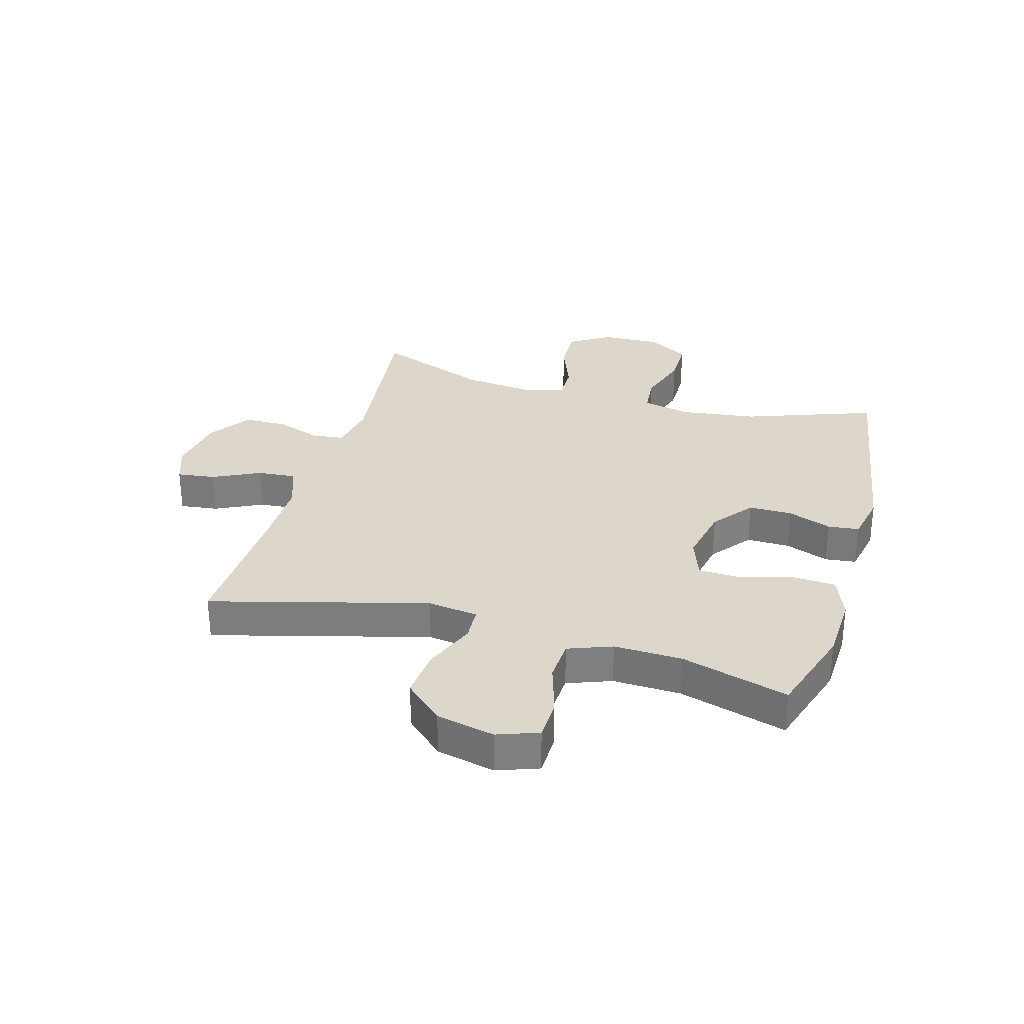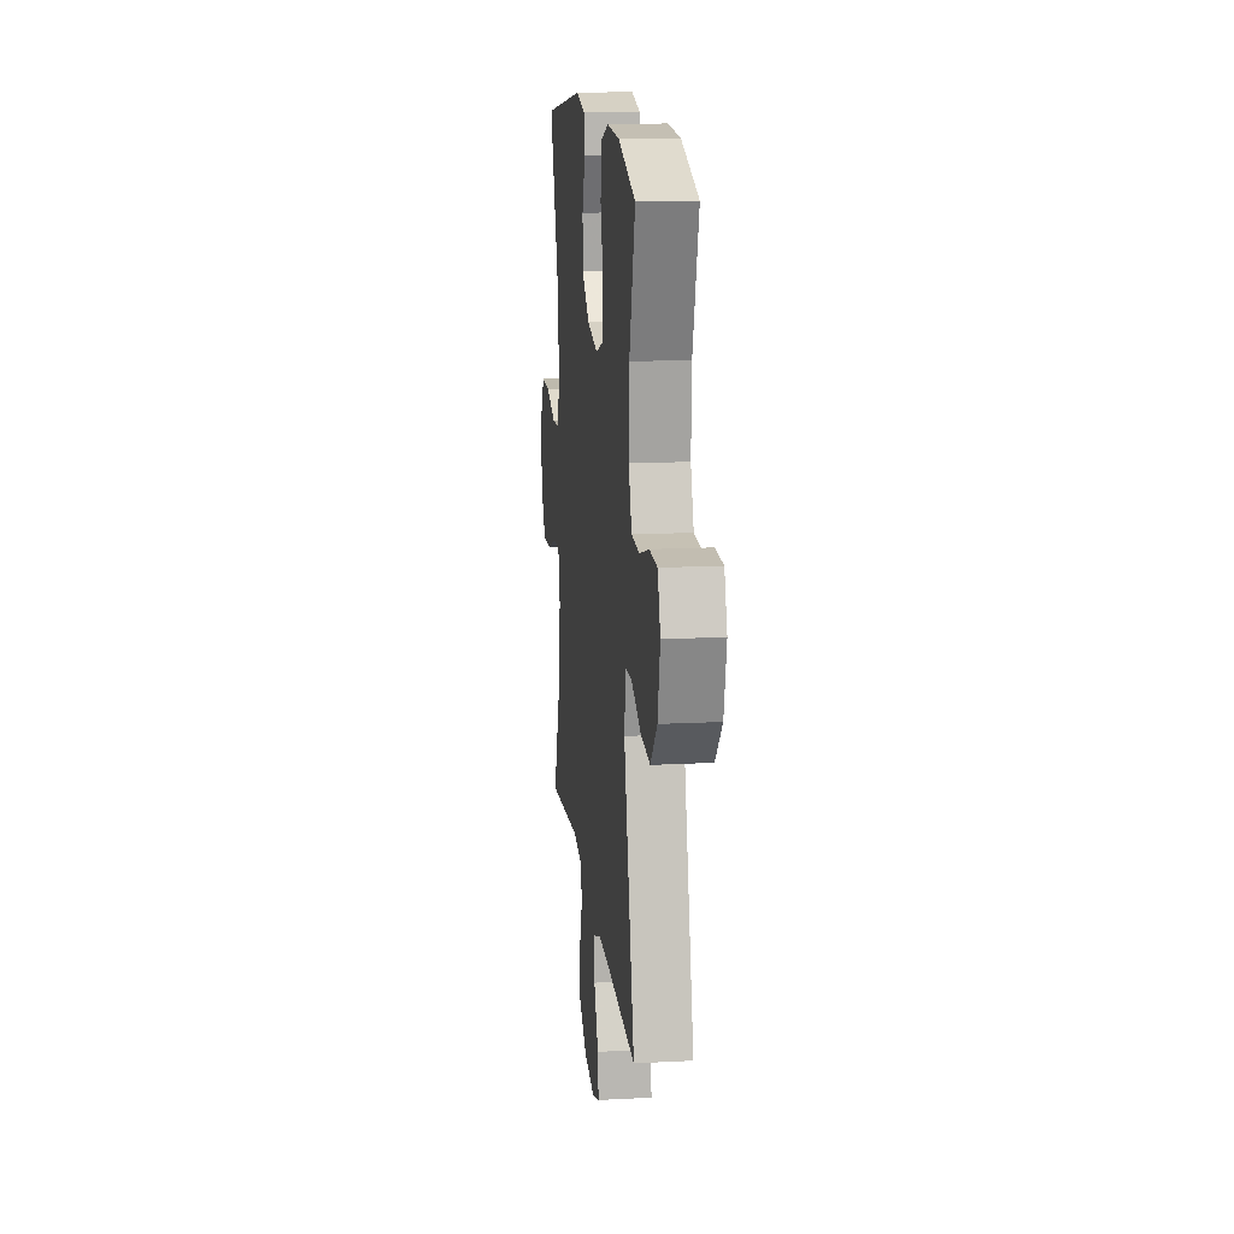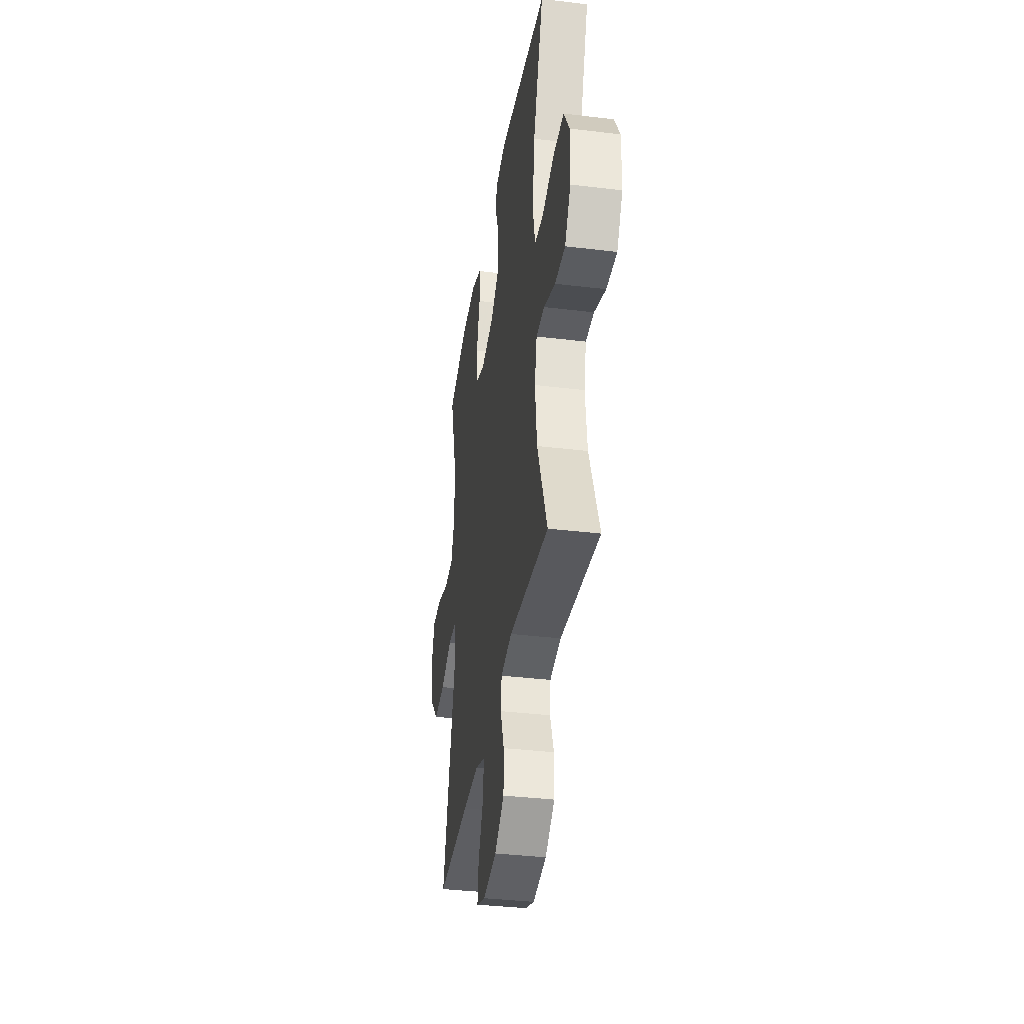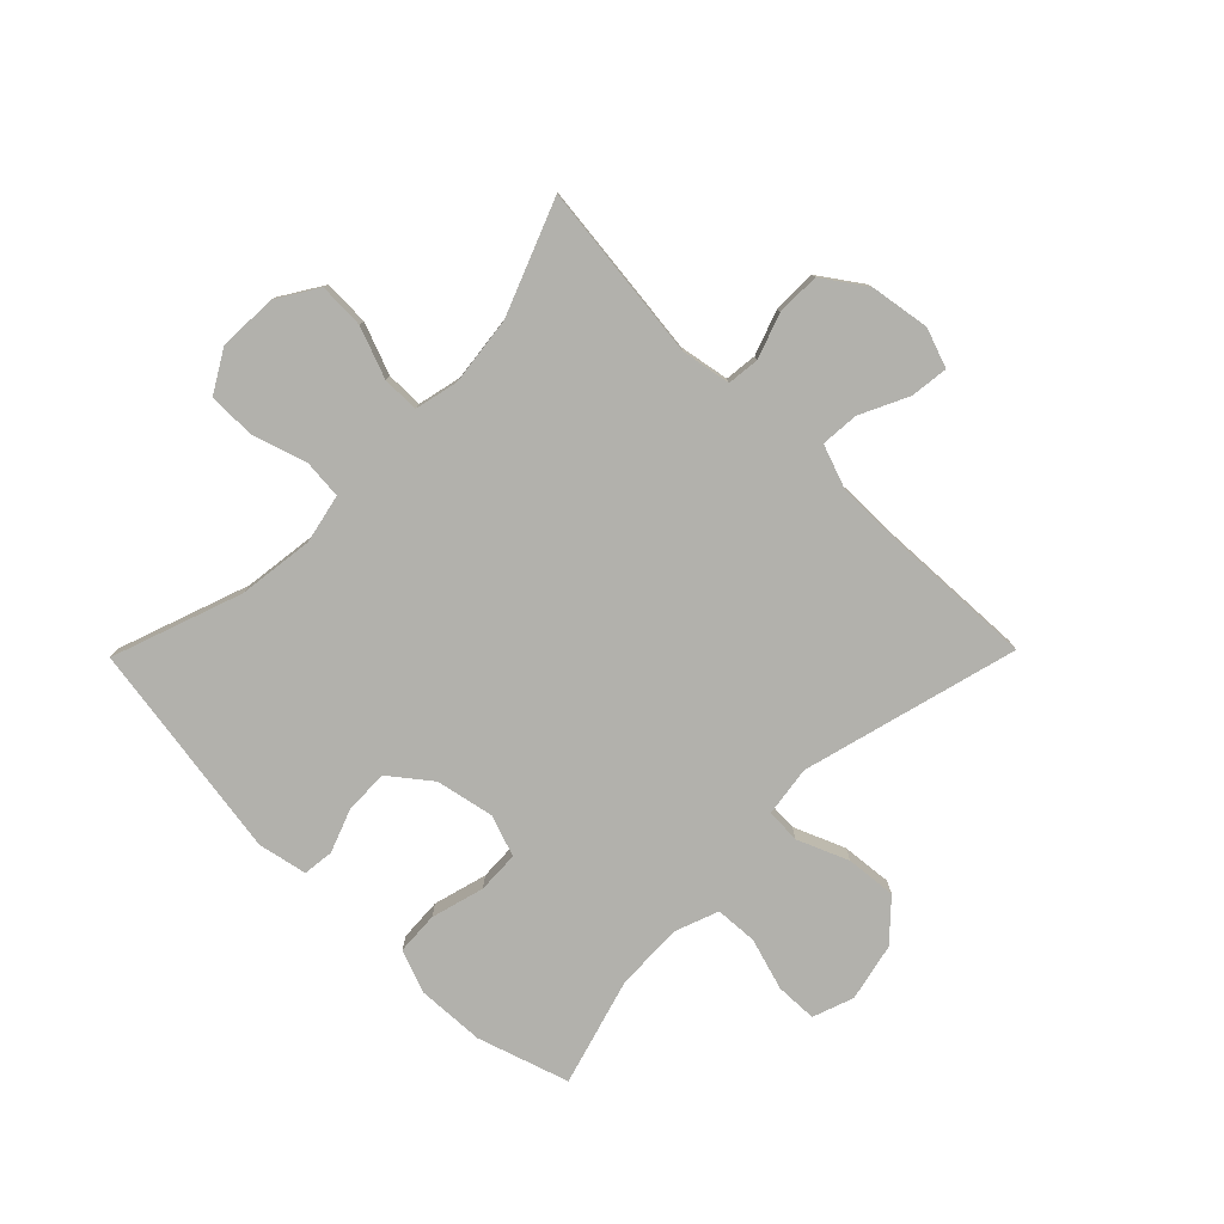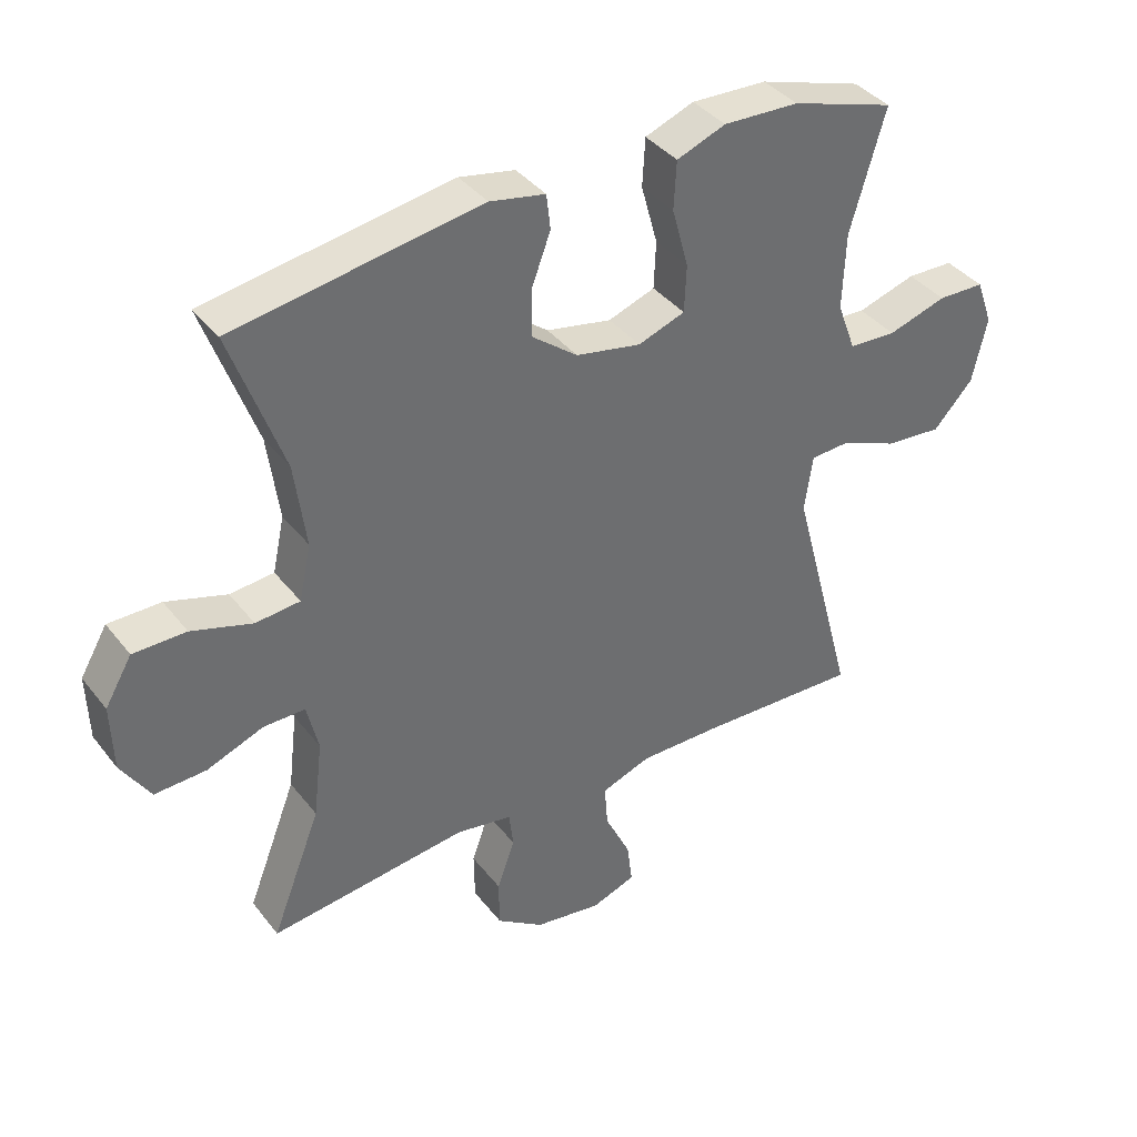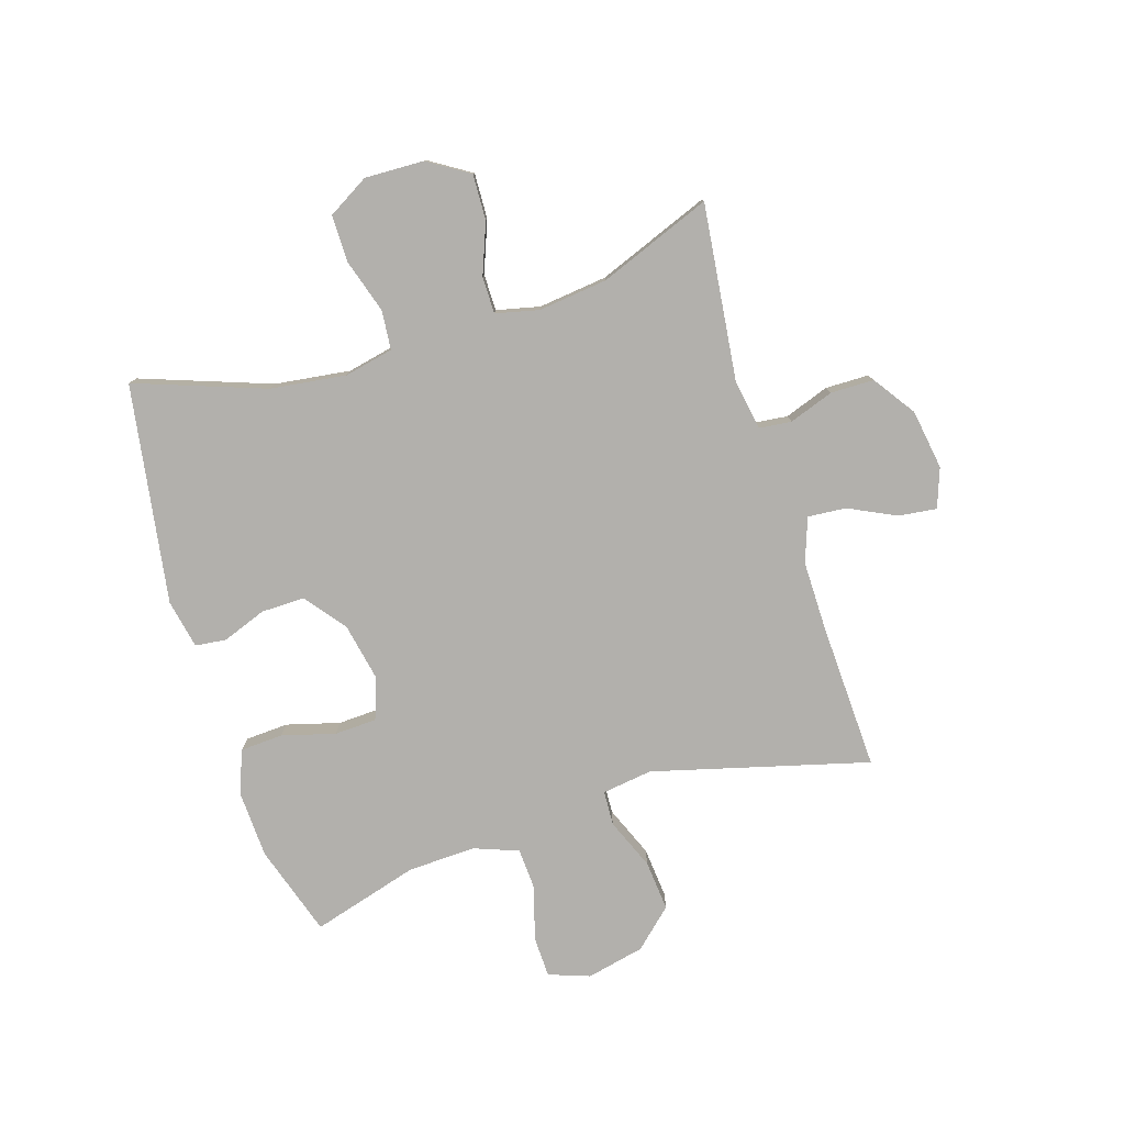
<metadata>
{"format":"obj","ext":"obj","renderer":"f3d","projection":"perspective","resolution":1024,"background":"white","views":[{"elev":30.7,"azim":-74.2,"up":"+Y"},{"elev":15.4,"azim":-96.4,"up":"+Z"},{"elev":-36.4,"azim":81.0,"up":"+Z"},{"elev":-78.9,"azim":135.5,"up":"+Y"},{"elev":38.6,"azim":146.4,"up":"+Z"},{"elev":-78.8,"azim":107.4,"up":"+Y"}]}
</metadata>
<code>
v -0.5 0.07 -0.5
v -0.402 0.07 -0.132
v -0.414 0.07 -0.046
v -0.473 0.07 -0.043
v -0.56 0.07 -0.079
v -0.646 0.07 -0.087
v -0.706 0.07 -0.022
v -0.728 0.07 0.077
v -0.703 0.07 0.147
v -0.632 0.07 0.149
v -0.543 0.07 0.122
v -0.471 0.07 0.126
v -0.443 0.07 0.201
v -0.447 0.07 0.317
v -0.5 0.07 0.5
v -0.344 0.07 0.55
v -0.229 0.07 0.555
v -0.155 0.07 0.527
v -0.151 0.07 0.454
v -0.176 0.07 0.363
v -0.173 0.07 0.291
v -0.102 0.07 0.266
v -0.003 0.07 0.286
v 0.066 0.07 0.34
v 0.065 0.07 0.414
v 0.037 0.07 0.489
v 0.043 0.07 0.542
v 0.127 0.07 0.559
v 0.5 0.07 0.5
v 0.421 0.07 0.279
v 0.404 0.07 0.15
v 0.422 0.07 0.066
v 0.489 0.07 0.06
v 0.581 0.07 0.089
v 0.661 0.07 0.089
v 0.702 0.07 0.019
v 0.699 0.07 -0.082
v 0.655 0.07 -0.152
v 0.577 0.07 -0.149
v 0.491 0.07 -0.116
v 0.428 0.07 -0.116
v 0.411 0.07 -0.19
v 0.425 0.07 -0.308
v 0.5 0.07 -0.5
v 0.199 0.07 -0.465
v 0.114 0.07 -0.48
v 0.108 0.07 -0.535
v 0.135 0.07 -0.611
v 0.134 0.07 -0.685
v 0.062 0.07 -0.735
v -0.04 0.07 -0.751
v -0.107 0.07 -0.727
v -0.099 0.07 -0.662
v -0.06 0.07 -0.581
v -0.055 0.07 -0.516
v -0.13 0.07 -0.489
v -0.252 0.07 -0.49
v -0.5 0 -0.5
v -0.402 0 -0.132
v -0.414 0 -0.046
v -0.473 0 -0.043
v -0.56 0 -0.079
v -0.646 0 -0.087
v -0.706 0 -0.022
v -0.728 0 0.077
v -0.703 0 0.147
v -0.632 0 0.149
v -0.543 0 0.122
v -0.471 0 0.126
v -0.443 0 0.201
v -0.447 0 0.317
v -0.5 0 0.5
v -0.344 0 0.55
v -0.229 0 0.555
v -0.155 0 0.527
v -0.151 0 0.454
v -0.176 0 0.363
v -0.173 0 0.291
v -0.102 0 0.266
v -0.003 0 0.286
v 0.066 0 0.34
v 0.065 0 0.414
v 0.037 0 0.489
v 0.043 0 0.542
v 0.127 0 0.559
v 0.5 0 0.5
v 0.421 0 0.279
v 0.404 0 0.15
v 0.422 0 0.066
v 0.489 0 0.06
v 0.581 0 0.089
v 0.661 0 0.089
v 0.702 0 0.019
v 0.699 0 -0.082
v 0.655 0 -0.152
v 0.577 0 -0.149
v 0.491 0 -0.116
v 0.428 0 -0.116
v 0.411 0 -0.19
v 0.425 0 -0.308
v 0.5 0 -0.5
v 0.199 0 -0.465
v 0.114 0 -0.48
v 0.108 0 -0.535
v 0.135 0 -0.611
v 0.134 0 -0.685
v 0.062 0 -0.735
v -0.04 0 -0.751
v -0.107 0 -0.727
v -0.099 0 -0.662
v -0.06 0 -0.581
v -0.055 0 -0.516
v -0.13 0 -0.489
v -0.252 0 -0.49
f 51 52 53 54
f 51 54 55
f 50 51 55
f 47 48 49 50
f 46 47 50 55
f 43 44 45
f 42 43 45 46
f 41 42 46 55
f 37 38 39 40
f 37 40 41
f 36 37 41
f 33 34 35 36
f 32 33 36 41
f 31 32 41 55
f 27 28 29 30
f 25 26 27 30
f 24 25 30 31
f 23 24 31 55
f 17 18 19 20
f 17 20 21
f 14 15 16 17
f 13 14 17 21
f 12 13 21 22
f 8 9 10 11
f 8 11 12
f 7 8 12
f 4 5 6 7
f 3 4 7 12
f 57 1 2
f 56 57 2 3
f 22 23 55 56
f 3 12 22 56
f 111 110 109 108
f 112 111 108
f 112 108 107
f 107 106 105 104
f 112 107 104 103
f 102 101 100
f 103 102 100 99
f 112 103 99 98
f 97 96 95 94
f 98 97 94
f 98 94 93
f 93 92 91 90
f 98 93 90 89
f 112 98 89 88
f 87 86 85 84
f 87 84 83 82
f 88 87 82 81
f 112 88 81 80
f 77 76 75 74
f 78 77 74
f 74 73 72 71
f 78 74 71 70
f 79 78 70 69
f 68 67 66 65
f 69 68 65
f 69 65 64
f 64 63 62 61
f 69 64 61 60
f 59 58 114
f 60 59 114 113
f 113 112 80 79
f 113 79 69 60
f 1 58 59 2
f 2 59 60 3
f 3 60 61 4
f 4 61 62 5
f 5 62 63 6
f 6 63 64 7
f 7 64 65 8
f 8 65 66 9
f 9 66 67 10
f 10 67 68 11
f 11 68 69 12
f 12 69 70 13
f 13 70 71 14
f 14 71 72 15
f 15 72 73 16
f 16 73 74 17
f 17 74 75 18
f 18 75 76 19
f 19 76 77 20
f 20 77 78 21
f 21 78 79 22
f 22 79 80 23
f 23 80 81 24
f 24 81 82 25
f 25 82 83 26
f 26 83 84 27
f 27 84 85 28
f 28 85 86 29
f 29 86 87 30
f 30 87 88 31
f 31 88 89 32
f 32 89 90 33
f 33 90 91 34
f 34 91 92 35
f 35 92 93 36
f 36 93 94 37
f 37 94 95 38
f 38 95 96 39
f 39 96 97 40
f 40 97 98 41
f 41 98 99 42
f 42 99 100 43
f 43 100 101 44
f 44 101 102 45
f 45 102 103 46
f 46 103 104 47
f 47 104 105 48
f 48 105 106 49
f 49 106 107 50
f 50 107 108 51
f 51 108 109 52
f 52 109 110 53
f 53 110 111 54
f 54 111 112 55
f 55 112 113 56
f 56 113 114 57
f 57 114 58 1

</code>
